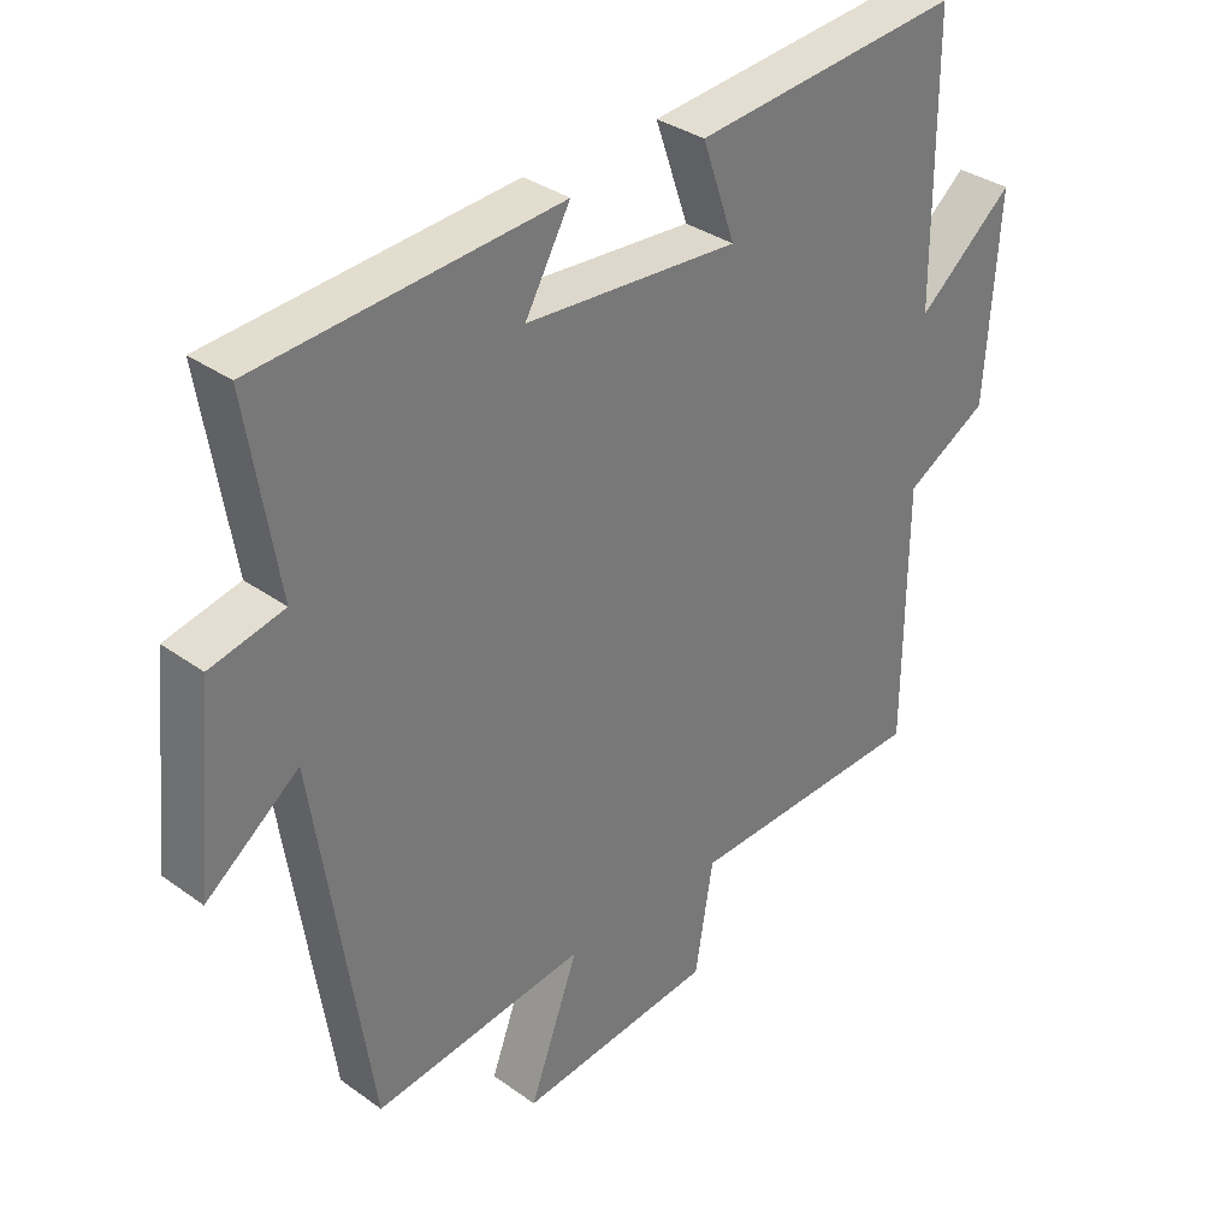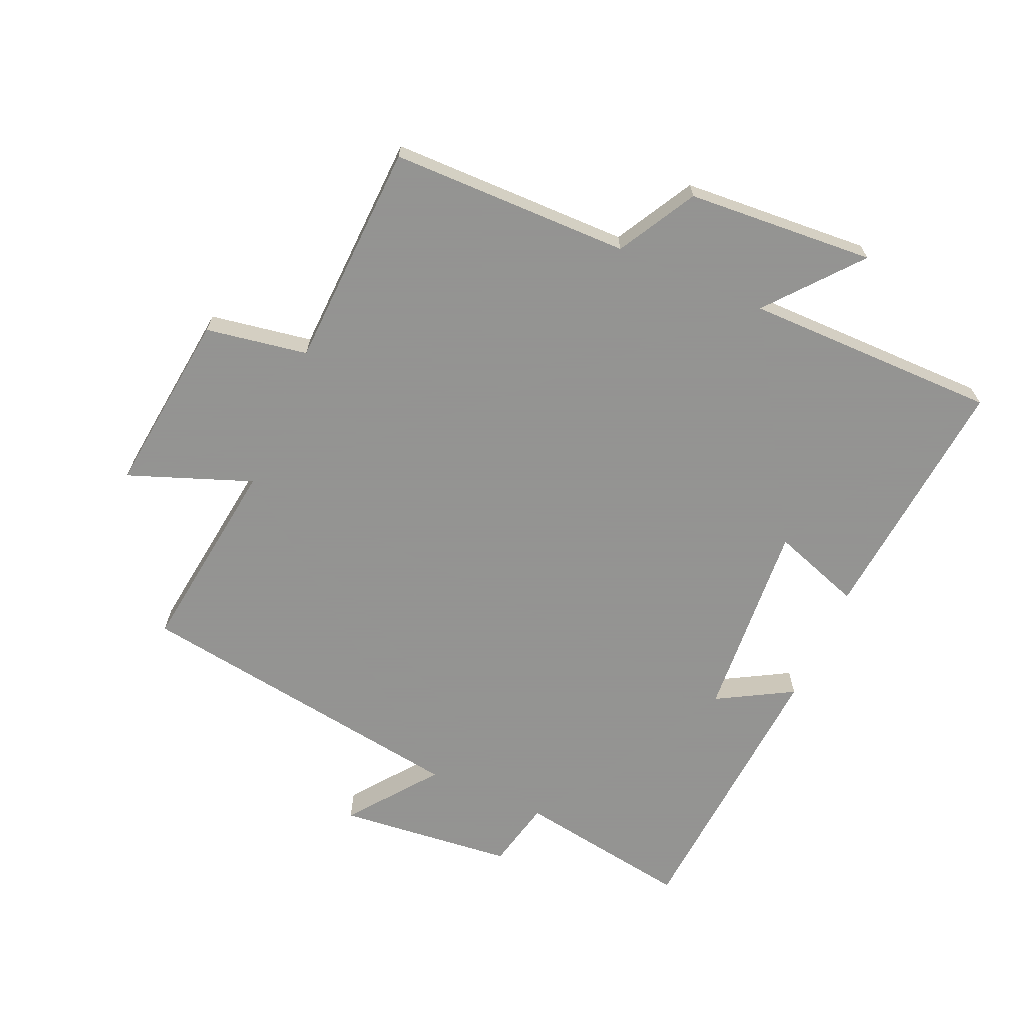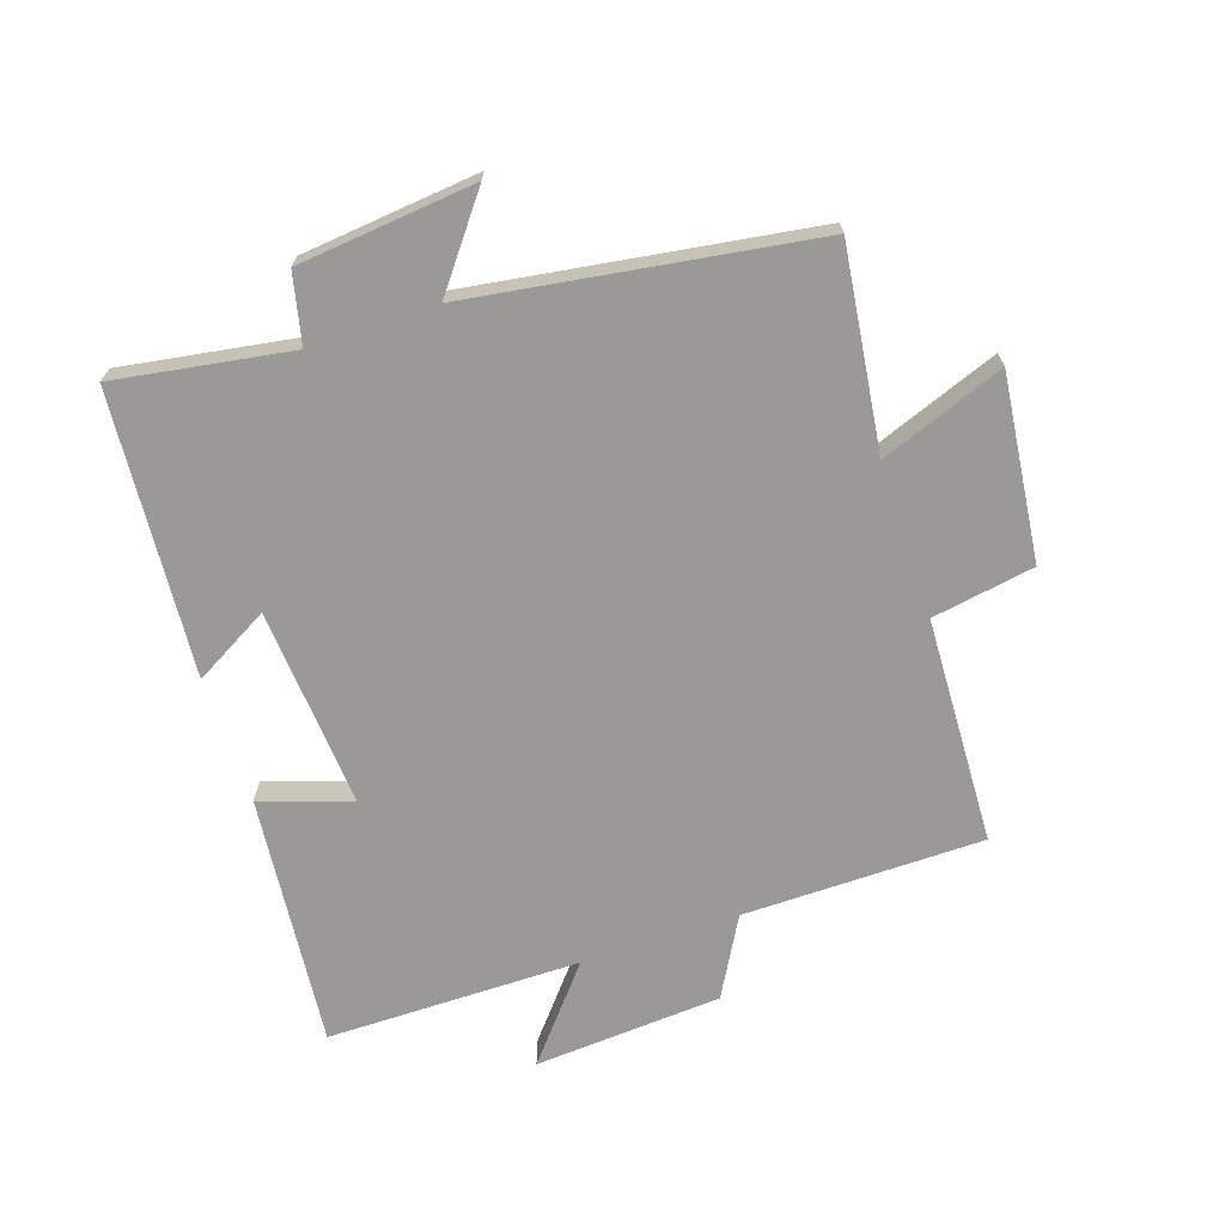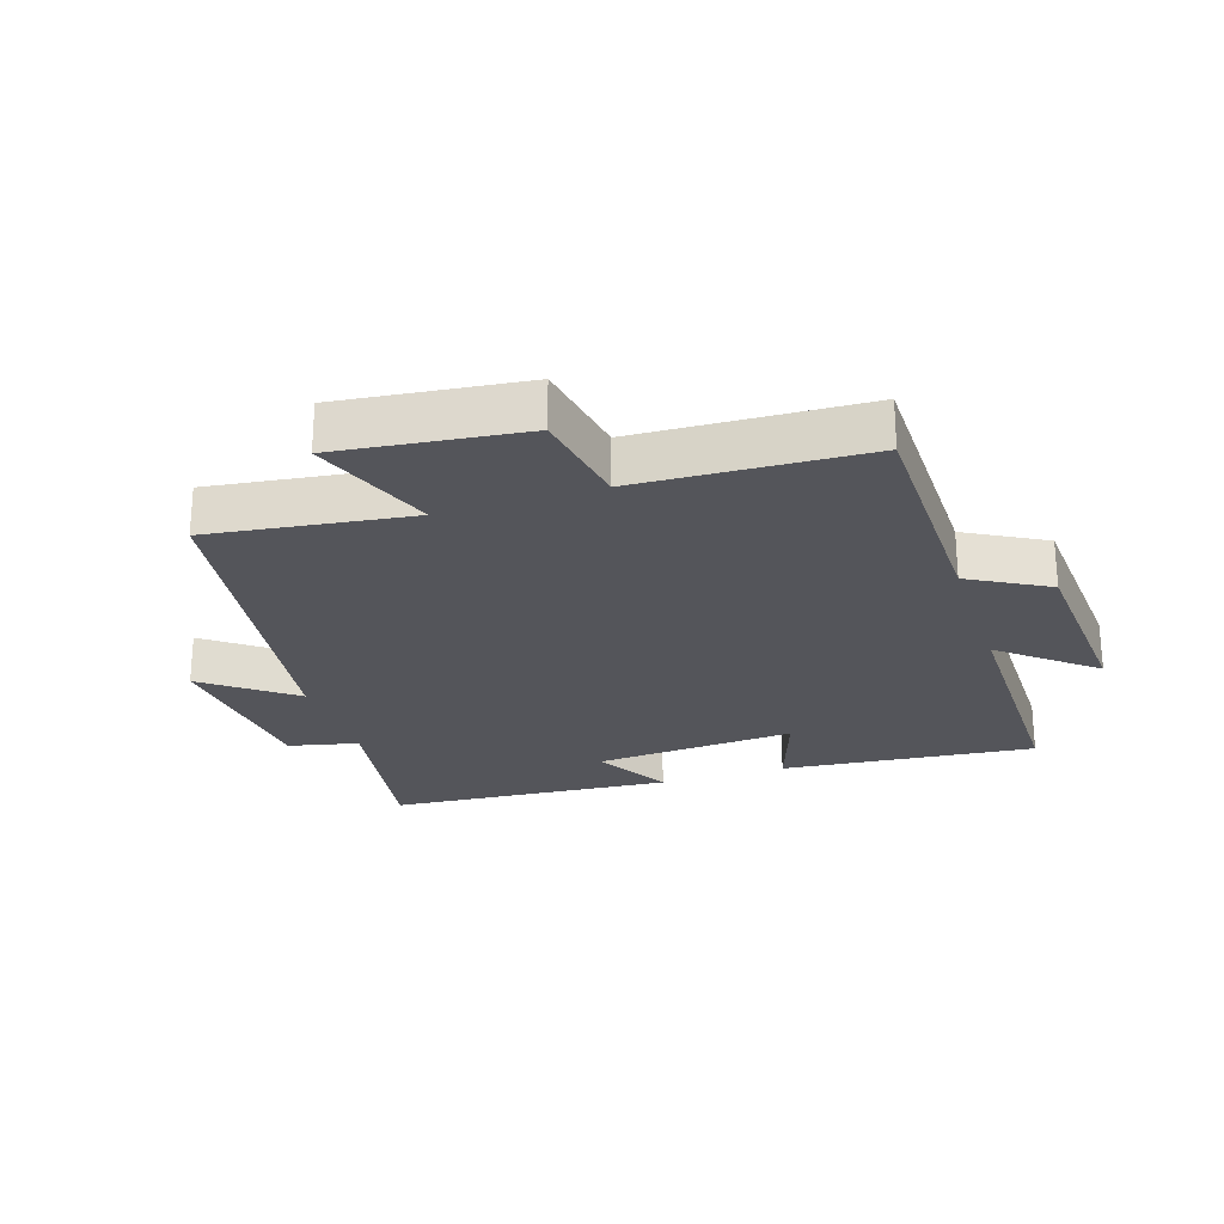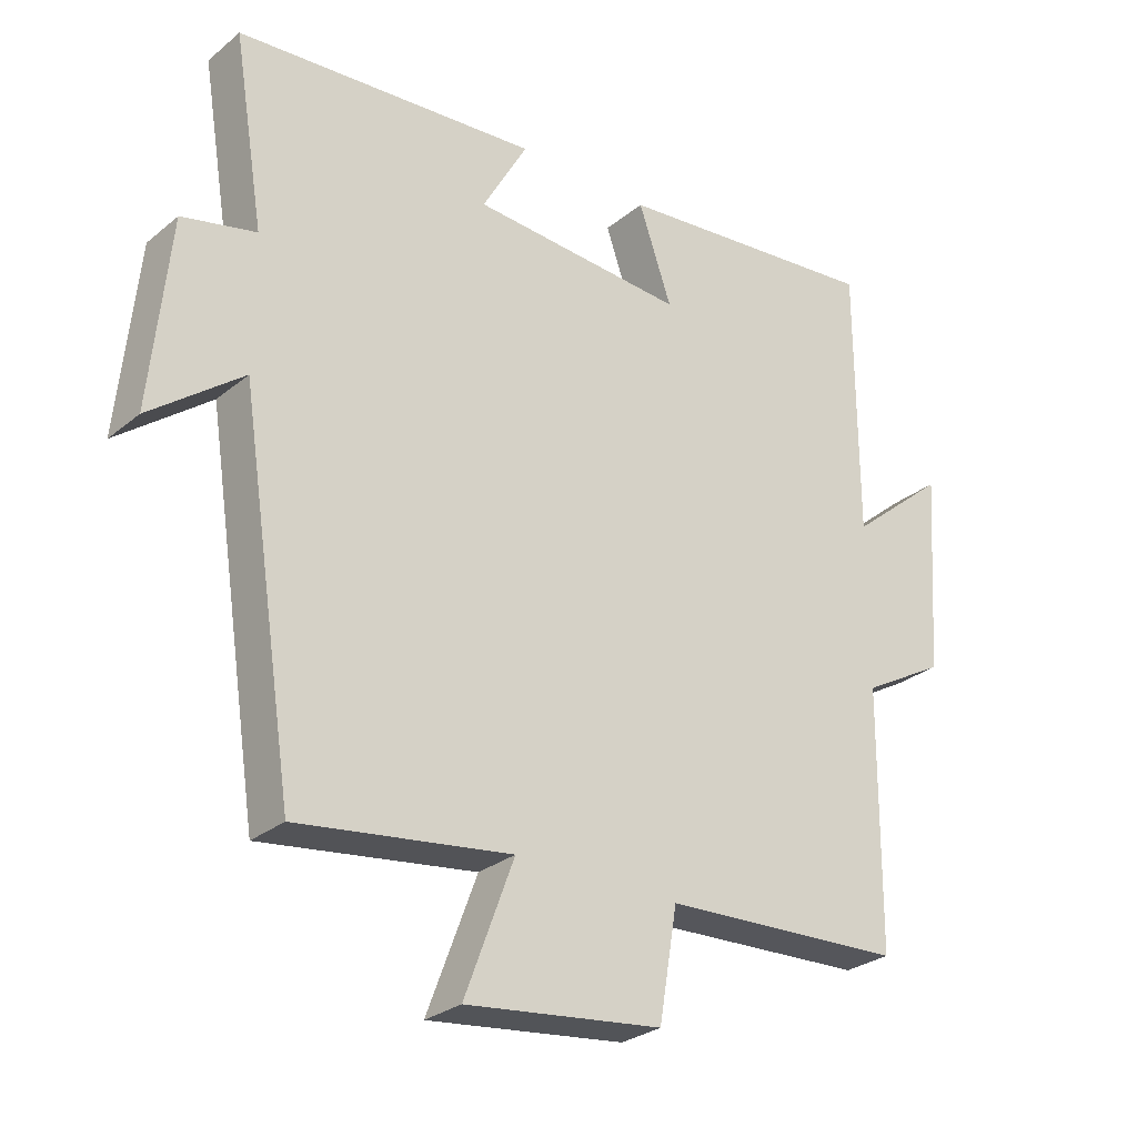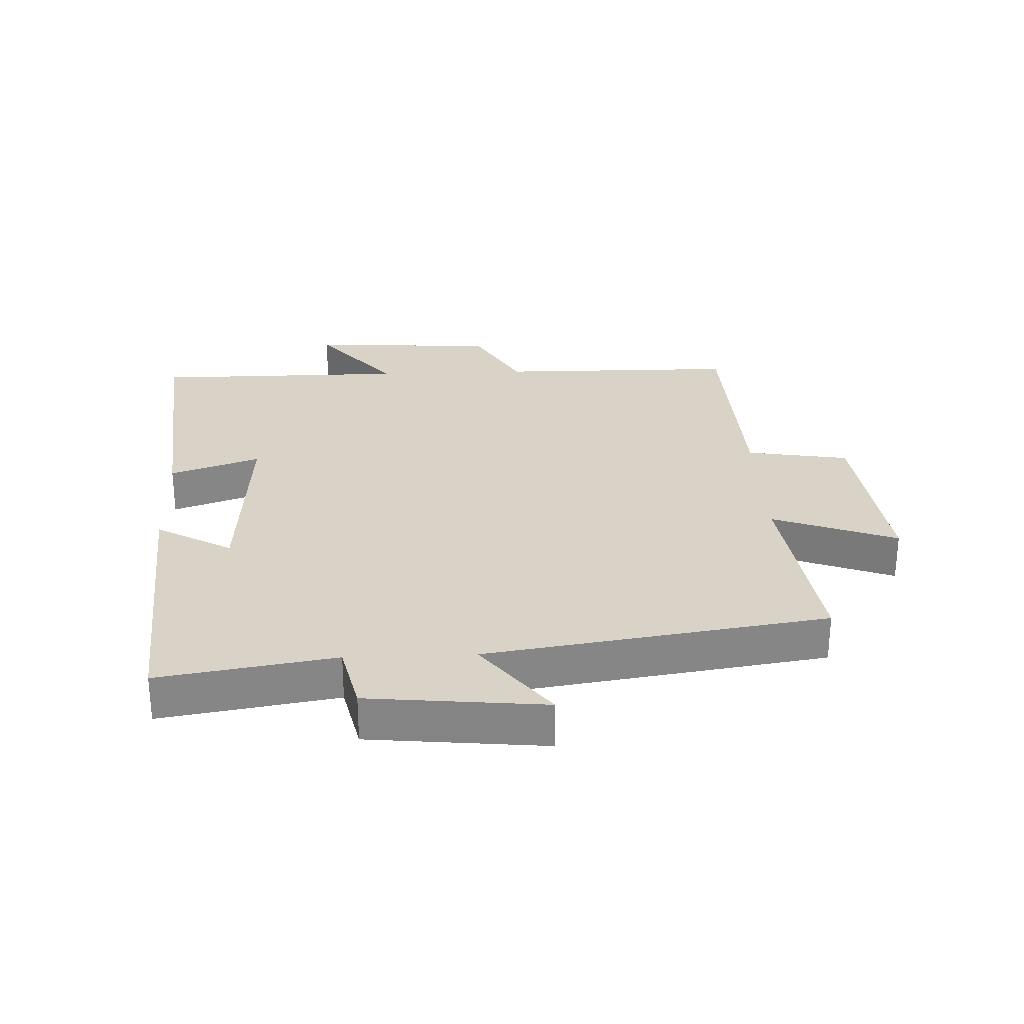
<metadata>
{"format":"obj","ext":"obj","renderer":"f3d","projection":"perspective","resolution":1024,"background":"white","views":[{"elev":33.8,"azim":134.4,"up":"+Z"},{"elev":-66.9,"azim":-113.5,"up":"+Y"},{"elev":-69.0,"azim":108.6,"up":"+Y"},{"elev":-24.9,"azim":-161.9,"up":"+Y"},{"elev":-27.9,"azim":140.8,"up":"+Z"},{"elev":28.2,"azim":87.7,"up":"+Y"}]}
</metadata>
<code>
v 0.419 0.07 -0.542
v 0.104 0.07 -0.5
v 0.177 0.07 -0.695
v -0.113 0.07 -0.661
v -0.14 0.07 -0.5
v -0.497 0.07 -0.485
v -0.5 0.07 -0.107
v -0.623 0.07 -0.038
v -0.643 0.07 0.258
v -0.5 0.07 0.139
v -0.499 0.07 0.539
v -0.101 0.07 0.5
v -0.15 0.07 0.359
v 0.166 0.07 0.381
v 0.099 0.07 0.5
v 0.545 0.07 0.466
v 0.5 0.07 0.19
v 0.609 0.07 0.165
v 0.637 0.07 -0.113
v 0.5 0.07 -0.008
v 0.419 0 -0.542
v 0.104 0 -0.5
v 0.177 0 -0.695
v -0.113 0 -0.661
v -0.14 0 -0.5
v -0.497 0 -0.485
v -0.5 0 -0.107
v -0.623 0 -0.038
v -0.643 0 0.258
v -0.5 0 0.139
v -0.499 0 0.539
v -0.101 0 0.5
v -0.15 0 0.359
v 0.166 0 0.381
v 0.099 0 0.5
v 0.545 0 0.466
v 0.5 0 0.19
v 0.609 0 0.165
v 0.637 0 -0.113
v 0.5 0 -0.008
f 17 18 19 20
f 17 20 1 2
f 14 15 16 17
f 13 14 17 2
f 10 11 12 13
f 10 13 2
f 7 8 9 10
f 5 6 7 10
f 5 10 2 3
f 3 4 5
f 40 39 38 37
f 22 21 40 37
f 37 36 35 34
f 22 37 34 33
f 33 32 31 30
f 22 33 30
f 30 29 28 27
f 30 27 26 25
f 23 22 30 25
f 25 24 23
f 1 21 22 2
f 2 22 23 3
f 3 23 24 4
f 4 24 25 5
f 5 25 26 6
f 6 26 27 7
f 7 27 28 8
f 8 28 29 9
f 9 29 30 10
f 10 30 31 11
f 11 31 32 12
f 12 32 33 13
f 13 33 34 14
f 14 34 35 15
f 15 35 36 16
f 16 36 37 17
f 17 37 38 18
f 18 38 39 19
f 19 39 40 20
f 20 40 21 1

</code>
